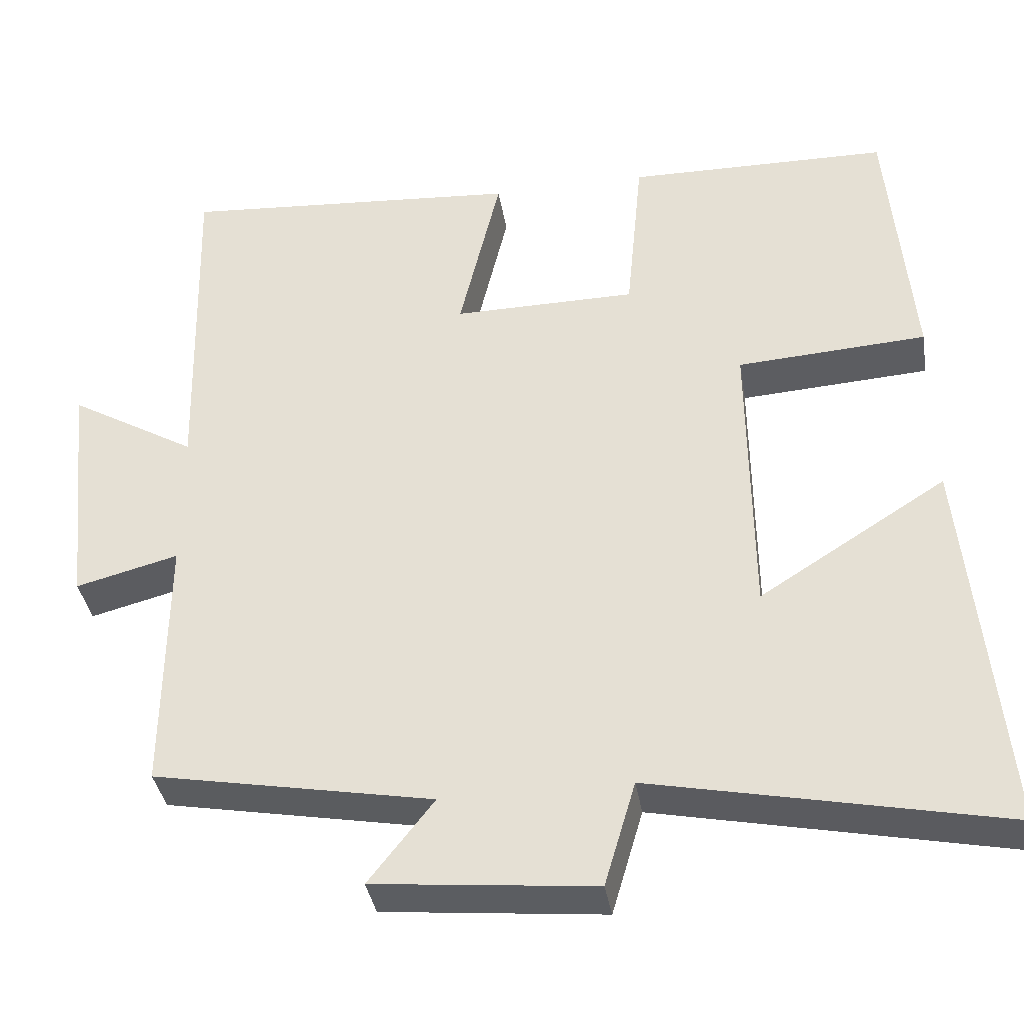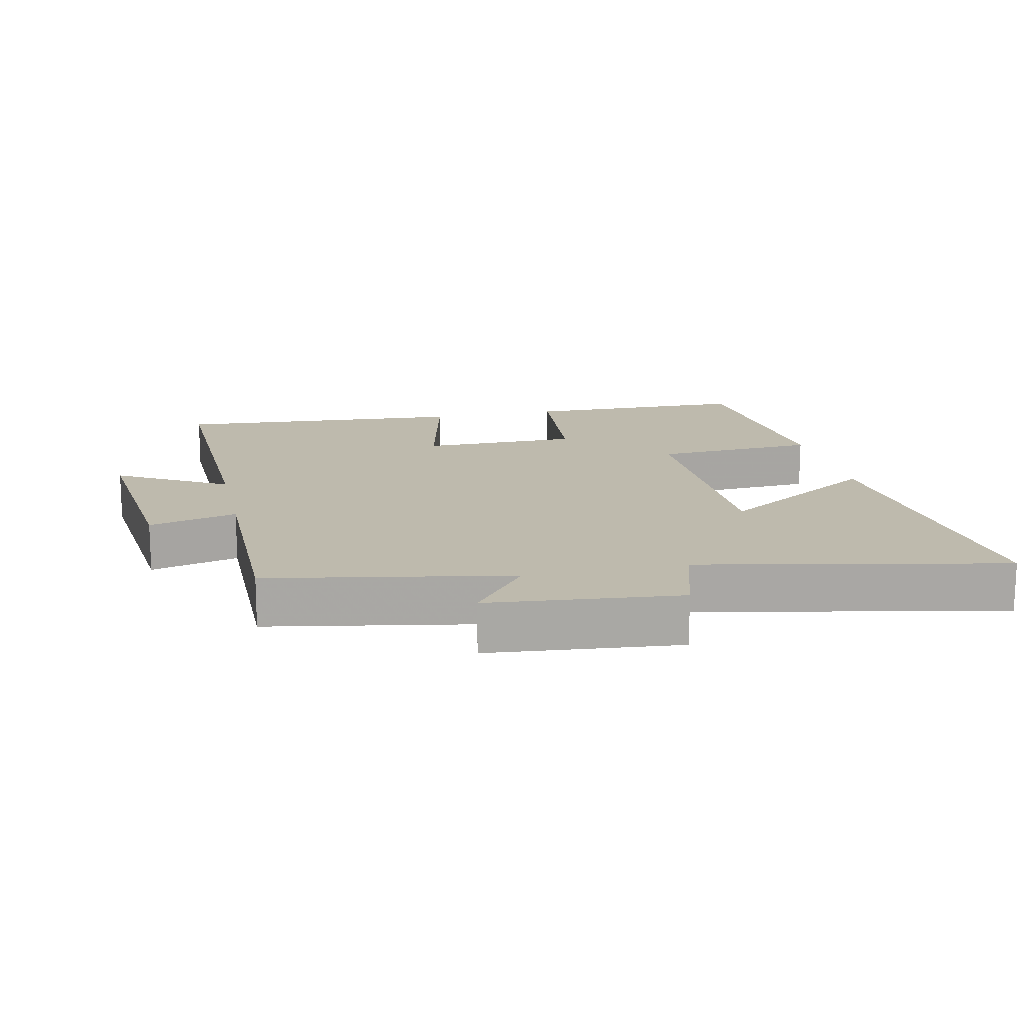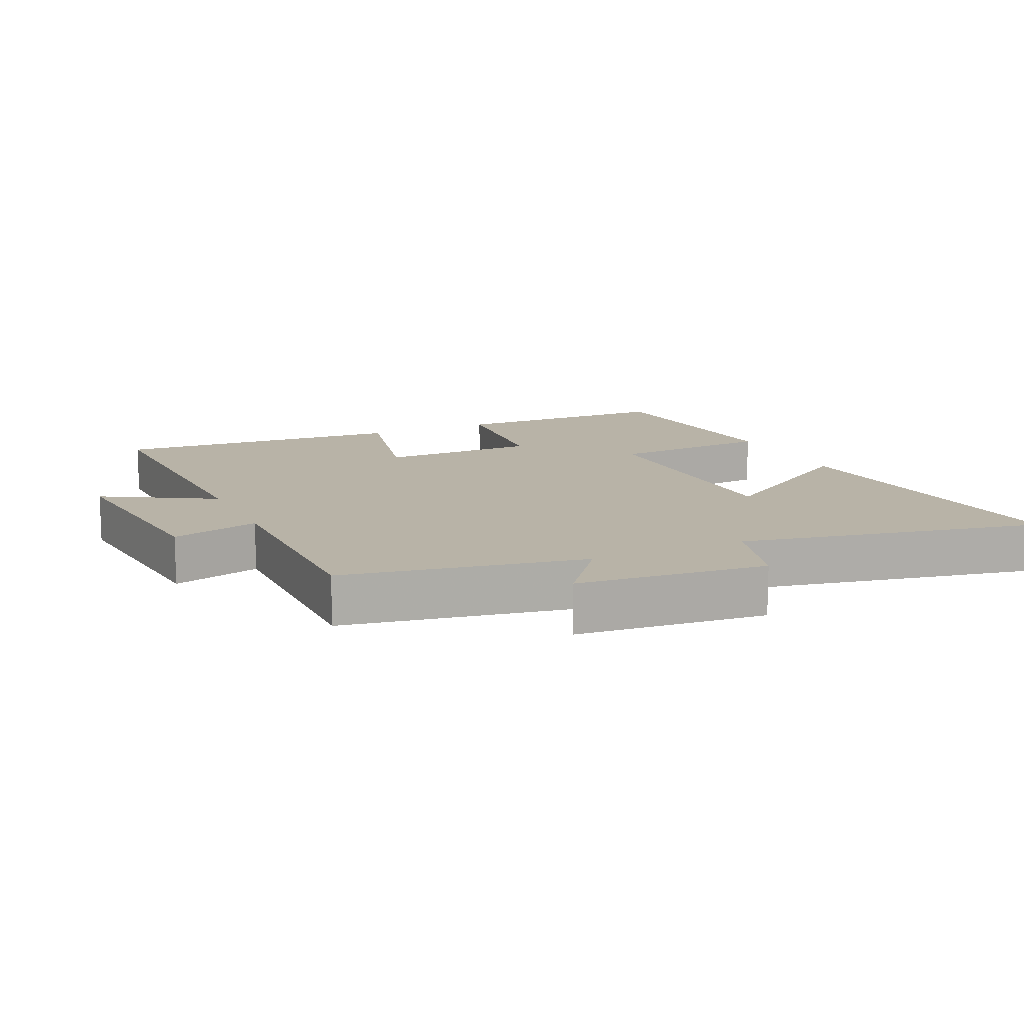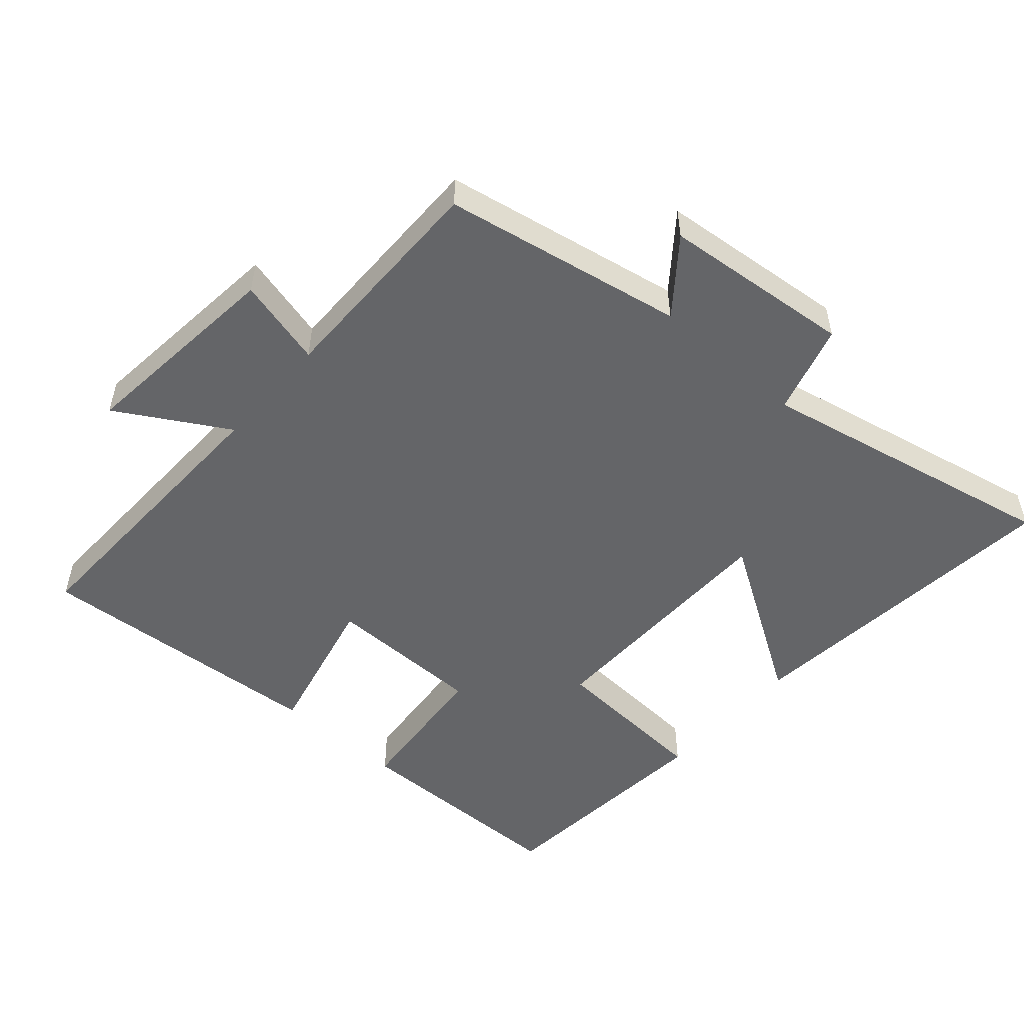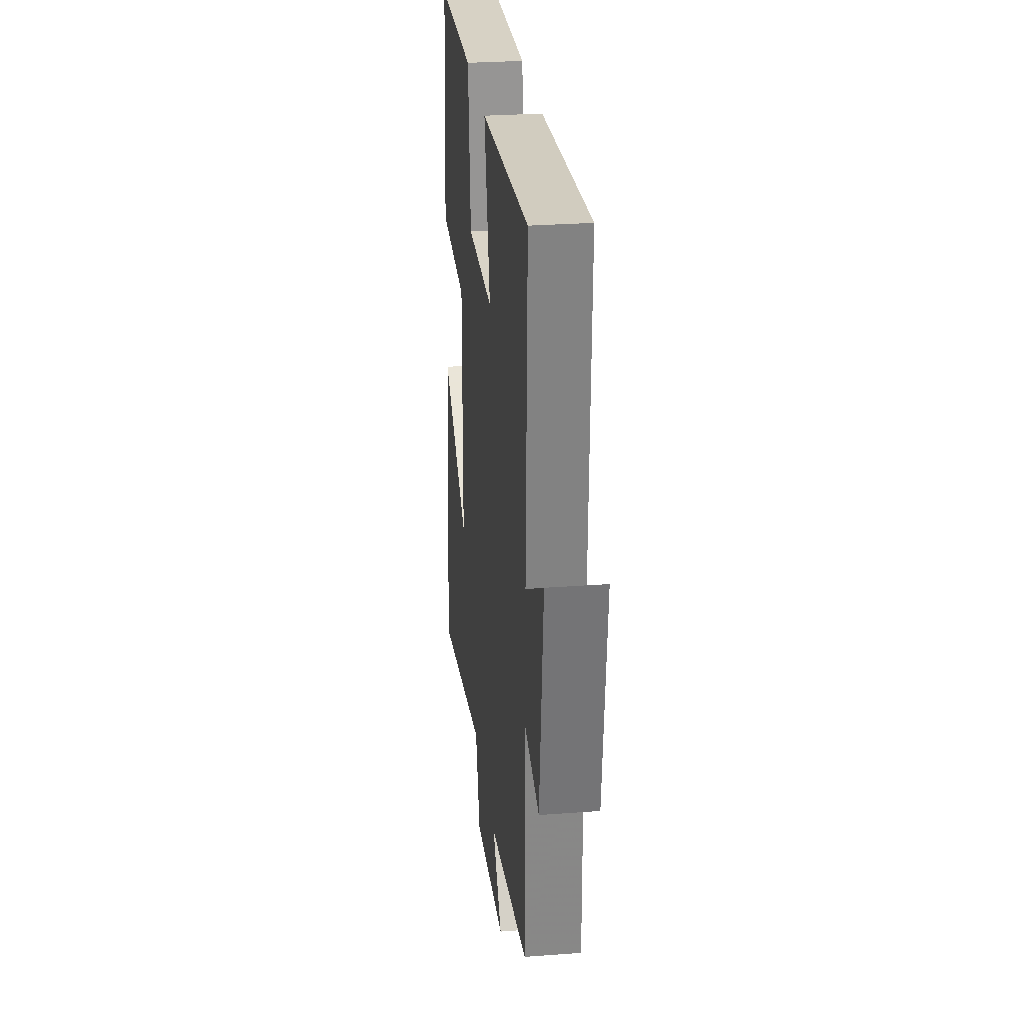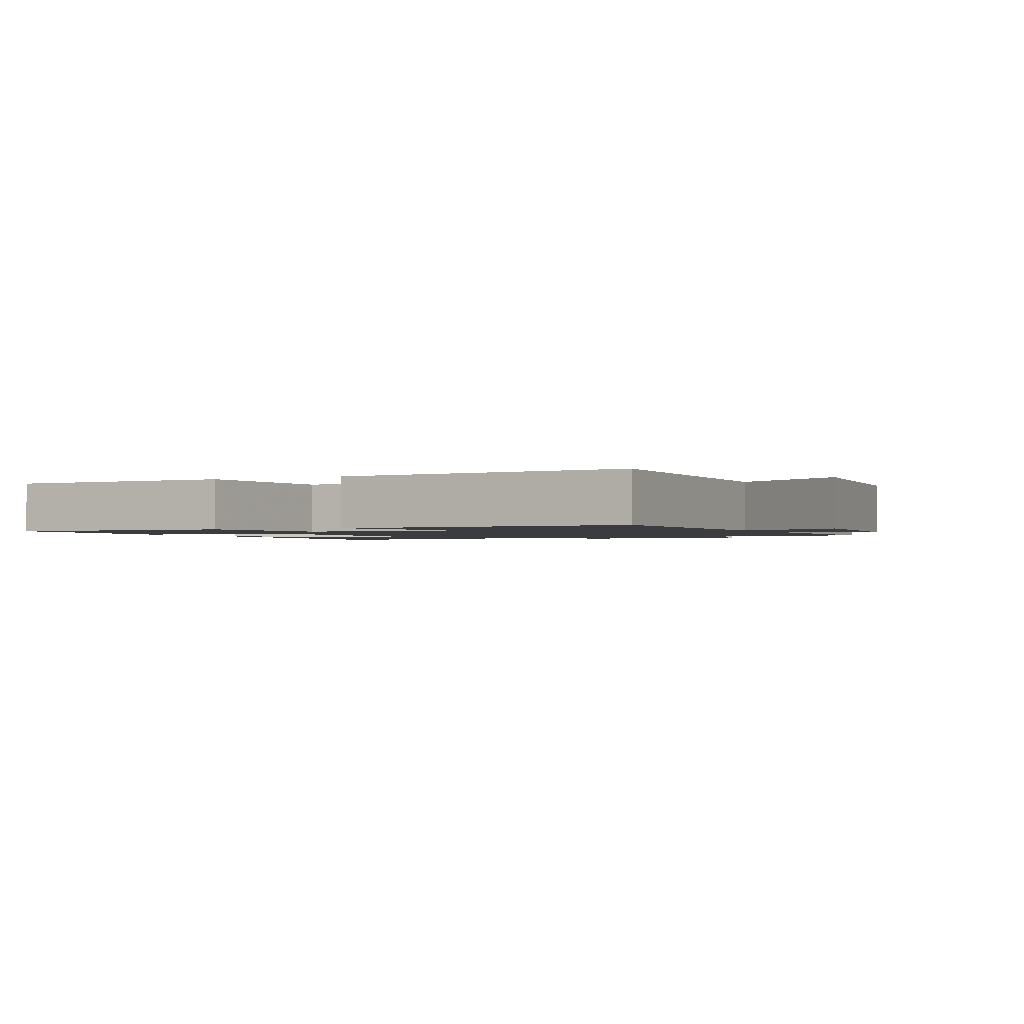
<metadata>
{"format":"obj","ext":"obj","renderer":"f3d","projection":"perspective","resolution":1024,"background":"white","views":[{"elev":-37.2,"azim":-170.7,"up":"+Z"},{"elev":15.4,"azim":167.5,"up":"+Y"},{"elev":12.9,"azim":155.0,"up":"+Y"},{"elev":-51.6,"azim":138.6,"up":"+Y"},{"elev":28.3,"azim":83.5,"up":"+Z"},{"elev":-1.5,"azim":26.2,"up":"+Y"}]}
</metadata>
<code>
v -0.469 0.07 0.495
v -0.132 0.07 0.5
v -0.111 0.07 0.278
v 0.125 0.07 0.276
v 0.072 0.07 0.5
v 0.511 0.07 0.532
v 0.5 0.07 0.088
v 0.664 0.07 0.184
v 0.632 0.07 -0.13
v 0.5 0.07 -0.096
v 0.503 0.07 -0.433
v 0.144 0.07 -0.5
v 0.228 0.07 -0.607
v -0.056 0.07 -0.635
v -0.096 0.07 -0.5
v -0.548 0.07 -0.594
v -0.5 0.07 -0.097
v -0.26 0.07 -0.248
v -0.256 0.07 0.13
v -0.5 0.07 0.145
v -0.469 0 0.495
v -0.132 0 0.5
v -0.111 0 0.278
v 0.125 0 0.276
v 0.072 0 0.5
v 0.511 0 0.532
v 0.5 0 0.088
v 0.664 0 0.184
v 0.632 0 -0.13
v 0.5 0 -0.096
v 0.503 0 -0.433
v 0.144 0 -0.5
v 0.228 0 -0.607
v -0.056 0 -0.635
v -0.096 0 -0.5
v -0.548 0 -0.594
v -0.5 0 -0.097
v -0.26 0 -0.248
v -0.256 0 0.13
v -0.5 0 0.145
f 1 2 3
f 20 1 3
f 19 20 3
f 18 19 3 4
f 15 16 17 18
f 15 18 4
f 12 13 14 15
f 12 15 4
f 11 12 4
f 10 11 4
f 7 8 9 10
f 7 10 4 5
f 5 6 7
f 23 22 21
f 23 21 40
f 23 40 39
f 24 23 39 38
f 38 37 36 35
f 24 38 35
f 35 34 33 32
f 24 35 32
f 24 32 31
f 24 31 30
f 30 29 28 27
f 25 24 30 27
f 27 26 25
f 1 21 22 2
f 2 22 23 3
f 3 23 24 4
f 4 24 25 5
f 5 25 26 6
f 6 26 27 7
f 7 27 28 8
f 8 28 29 9
f 9 29 30 10
f 10 30 31 11
f 11 31 32 12
f 12 32 33 13
f 13 33 34 14
f 14 34 35 15
f 15 35 36 16
f 16 36 37 17
f 17 37 38 18
f 18 38 39 19
f 19 39 40 20
f 20 40 21 1

</code>
